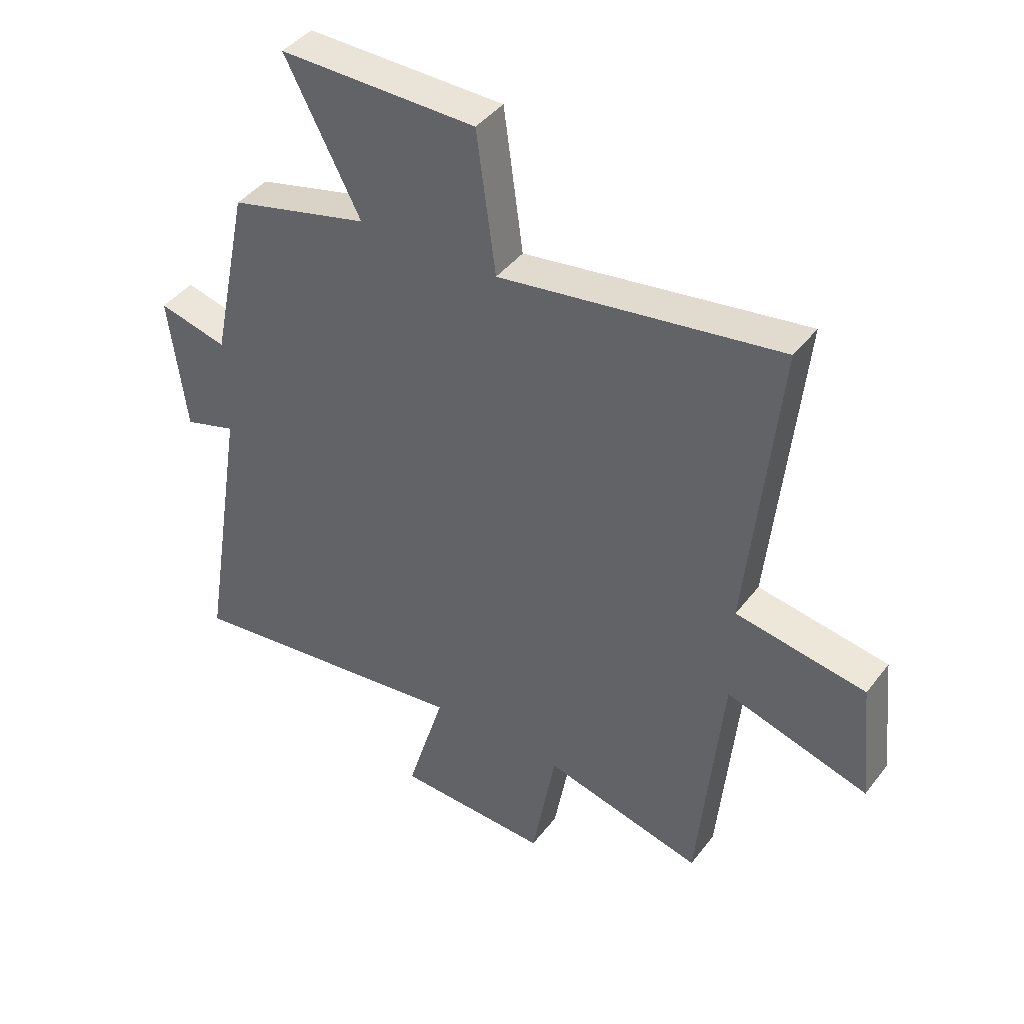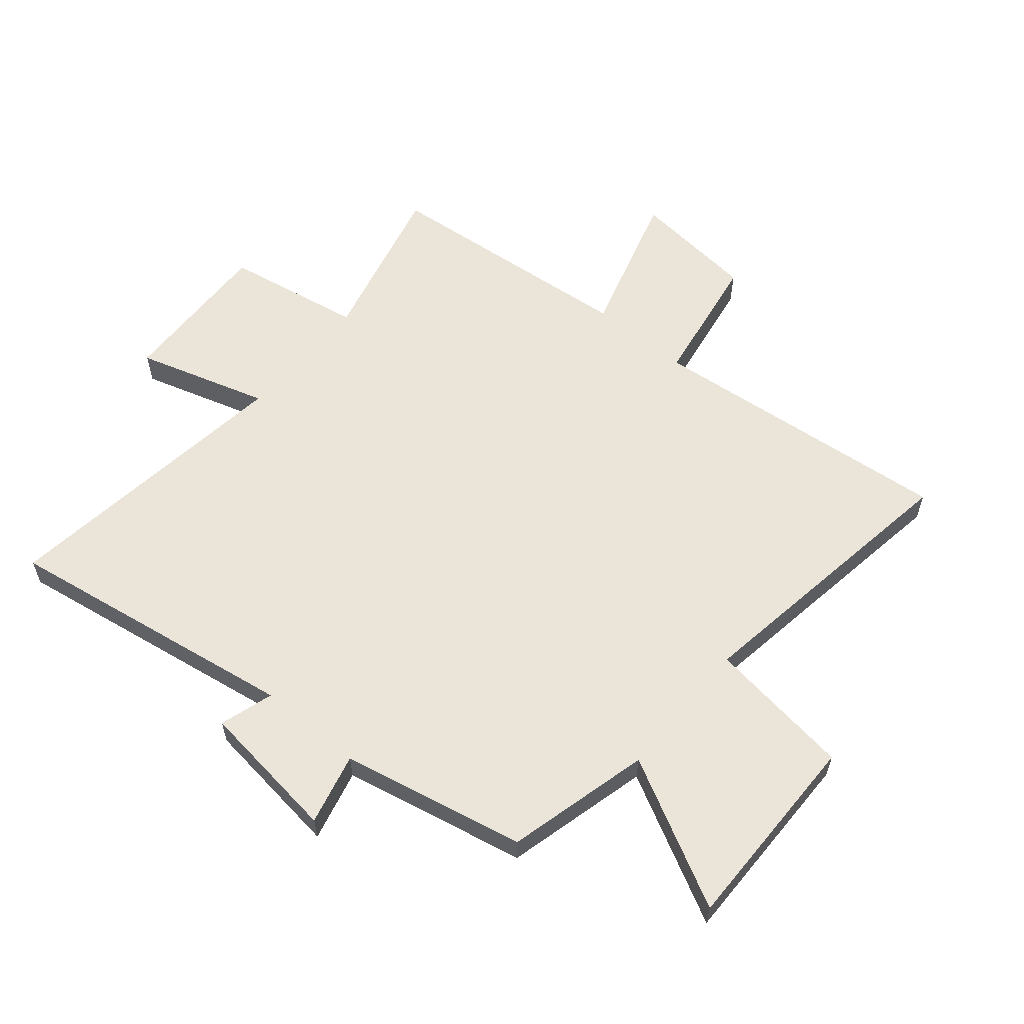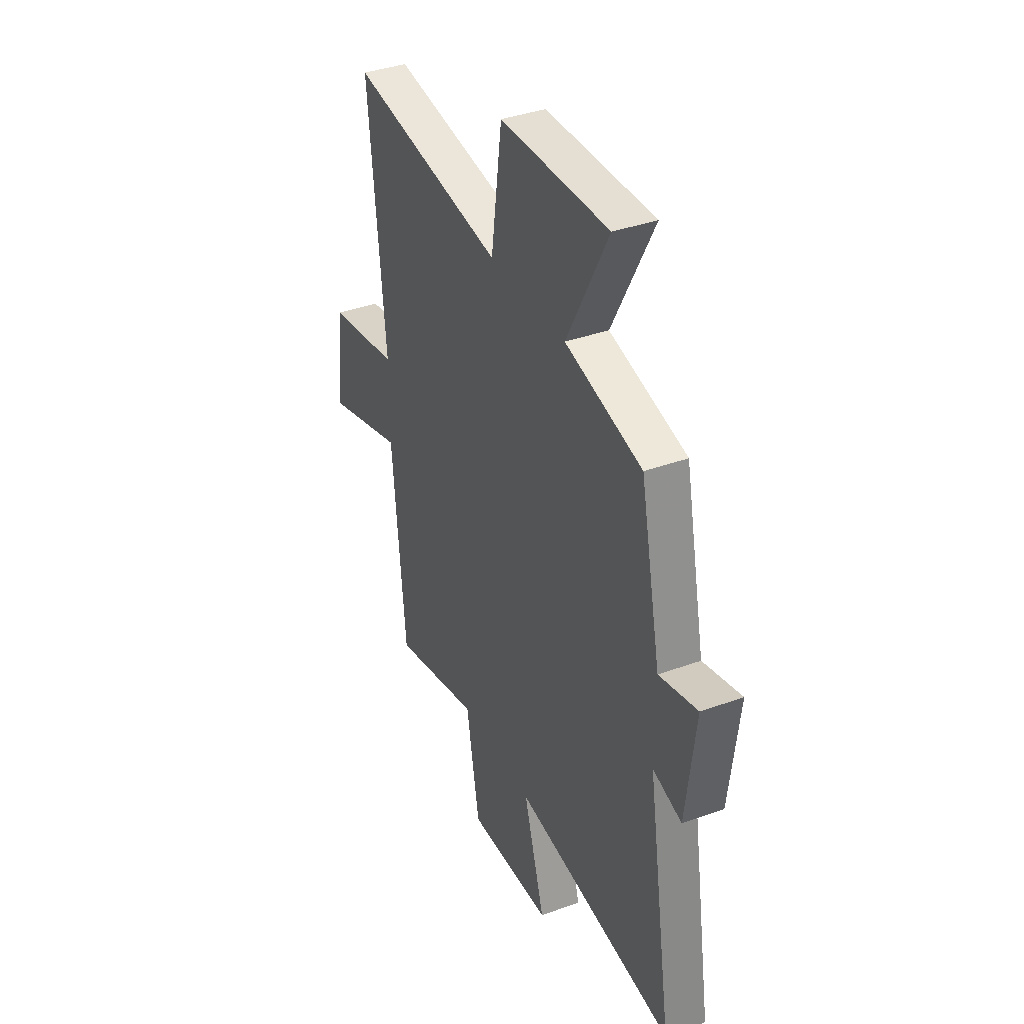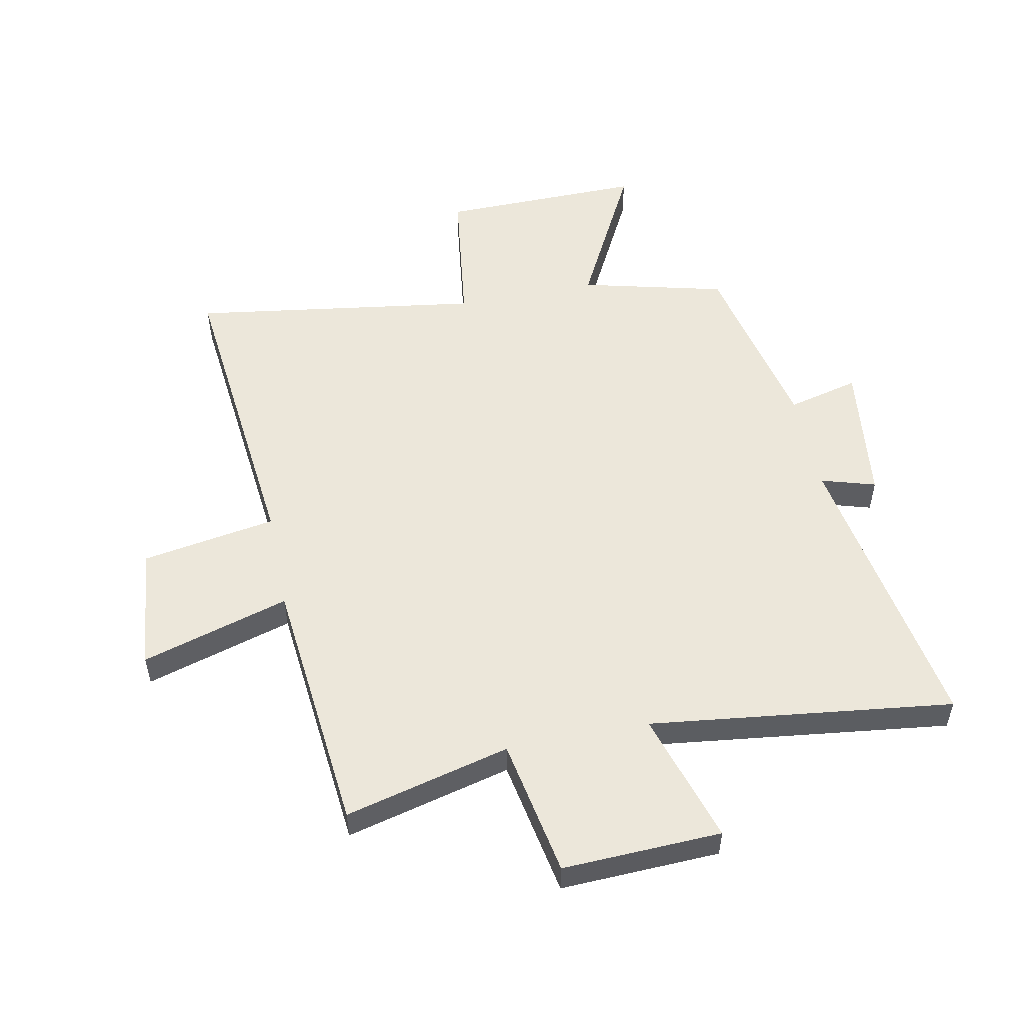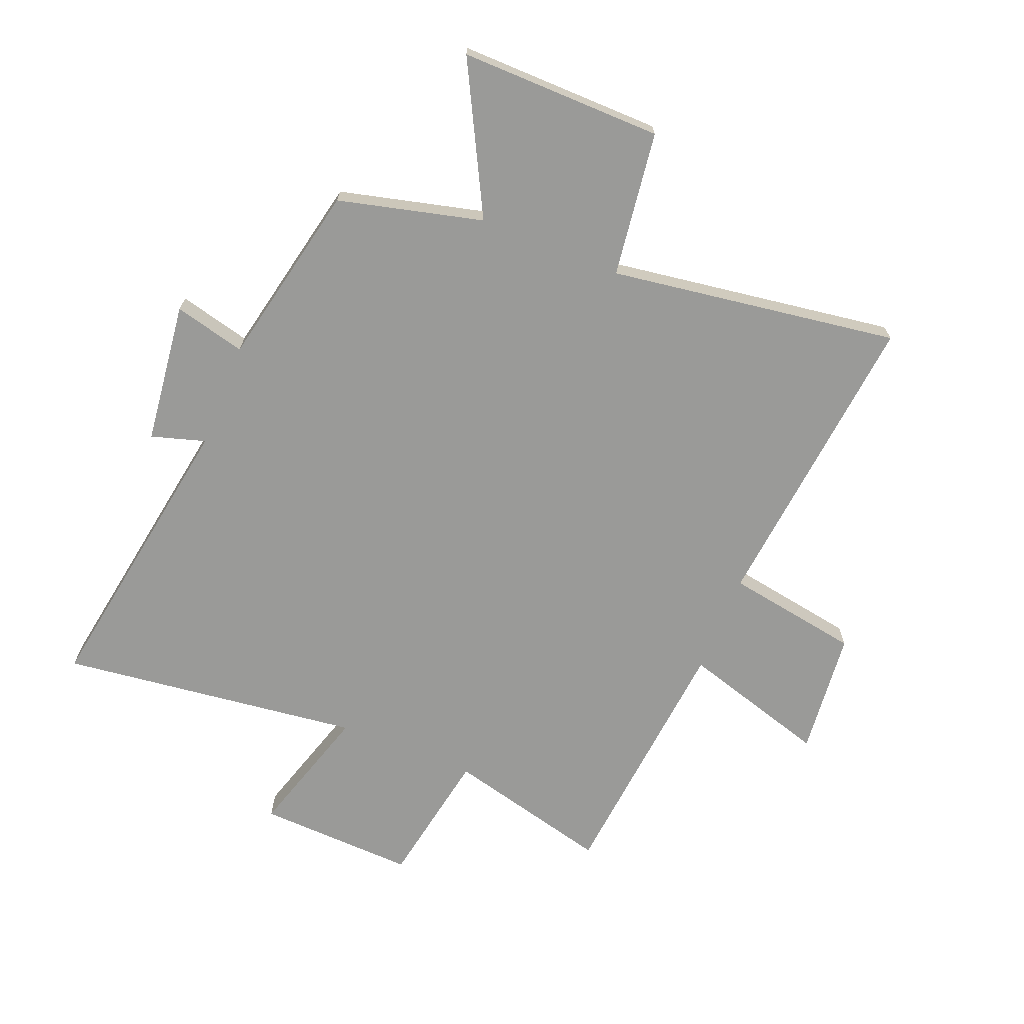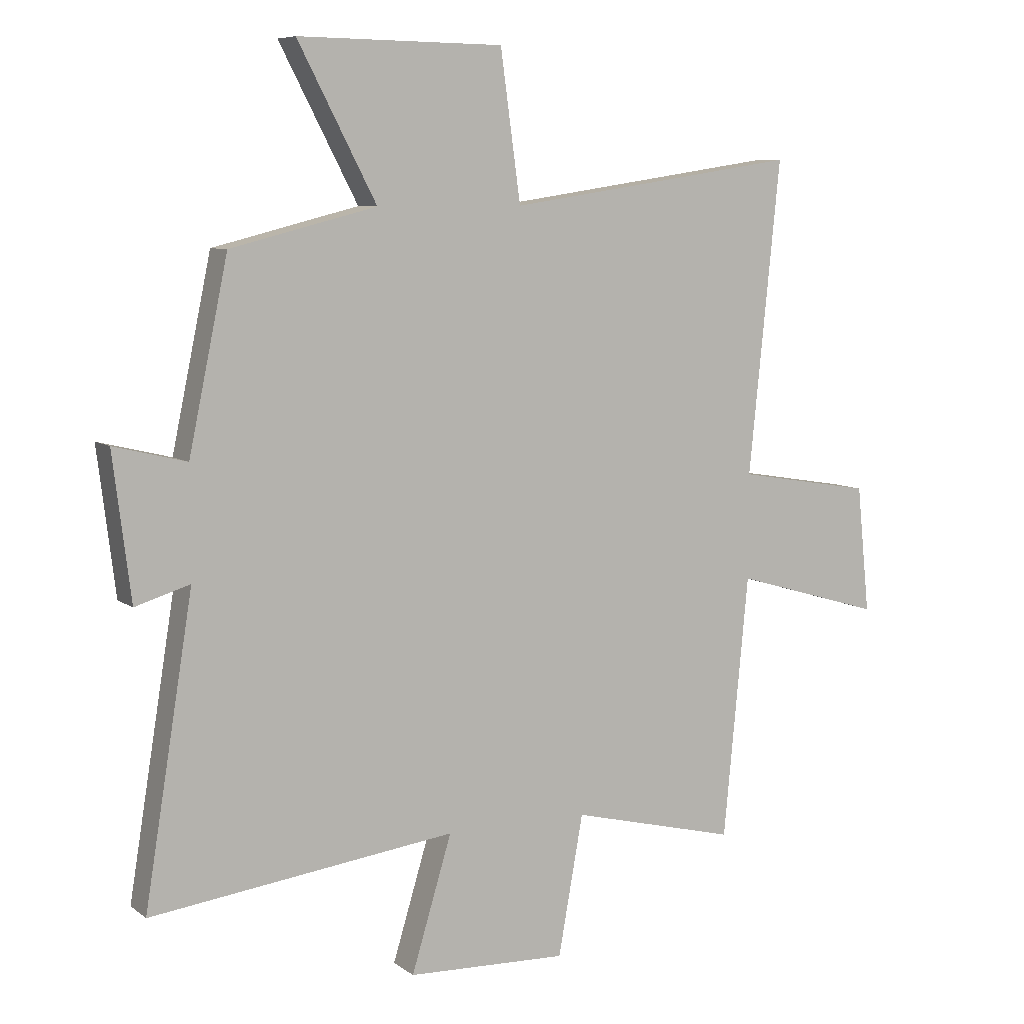
<metadata>
{"format":"obj","ext":"obj","renderer":"f3d","projection":"perspective","resolution":1024,"background":"white","views":[{"elev":42.2,"azim":34.3,"up":"+Z"},{"elev":59.2,"azim":-50.0,"up":"+Y"},{"elev":37.6,"azim":-114.9,"up":"+Z"},{"elev":53.1,"azim":168.5,"up":"+Y"},{"elev":-69.2,"azim":-22.1,"up":"+Y"},{"elev":7.7,"azim":-28.3,"up":"+Z"}]}
</metadata>
<code>
v -0.434 0.07 0.438
v -0.188 0.07 0.5
v -0.32 0.07 0.752
v 0.026 0.07 0.748
v 0.06 0.07 0.5
v 0.553 0.07 0.574
v 0.5 0.07 0.049
v 0.729 0.07 0.011
v 0.751 0.07 -0.203
v 0.5 0.07 -0.129
v 0.458 0.07 -0.57
v 0.177 0.07 -0.5
v 0.135 0.07 -0.735
v -0.135 0.07 -0.725
v -0.067 0.07 -0.5
v -0.582 0.07 -0.565
v -0.5 0.07 -0.06
v -0.592 0.07 -0.088
v -0.622 0.07 0.154
v -0.5 0.07 0.124
v -0.434 0 0.438
v -0.188 0 0.5
v -0.32 0 0.752
v 0.026 0 0.748
v 0.06 0 0.5
v 0.553 0 0.574
v 0.5 0 0.049
v 0.729 0 0.011
v 0.751 0 -0.203
v 0.5 0 -0.129
v 0.458 0 -0.57
v 0.177 0 -0.5
v 0.135 0 -0.735
v -0.135 0 -0.725
v -0.067 0 -0.5
v -0.582 0 -0.565
v -0.5 0 -0.06
v -0.592 0 -0.088
v -0.622 0 0.154
v -0.5 0 0.124
f 17 18 19 20
f 17 20 1 2
f 15 16 17 2
f 12 13 14 15
f 12 15 2
f 10 11 12 2
f 7 8 9 10
f 7 10 2 3
f 5 6 7
f 5 7 3
f 3 4 5
f 40 39 38 37
f 22 21 40 37
f 22 37 36 35
f 35 34 33 32
f 22 35 32
f 22 32 31 30
f 30 29 28 27
f 23 22 30 27
f 27 26 25
f 23 27 25
f 25 24 23
f 1 21 22 2
f 2 22 23 3
f 3 23 24 4
f 4 24 25 5
f 5 25 26 6
f 6 26 27 7
f 7 27 28 8
f 8 28 29 9
f 9 29 30 10
f 10 30 31 11
f 11 31 32 12
f 12 32 33 13
f 13 33 34 14
f 14 34 35 15
f 15 35 36 16
f 16 36 37 17
f 17 37 38 18
f 18 38 39 19
f 19 39 40 20
f 20 40 21 1

</code>
